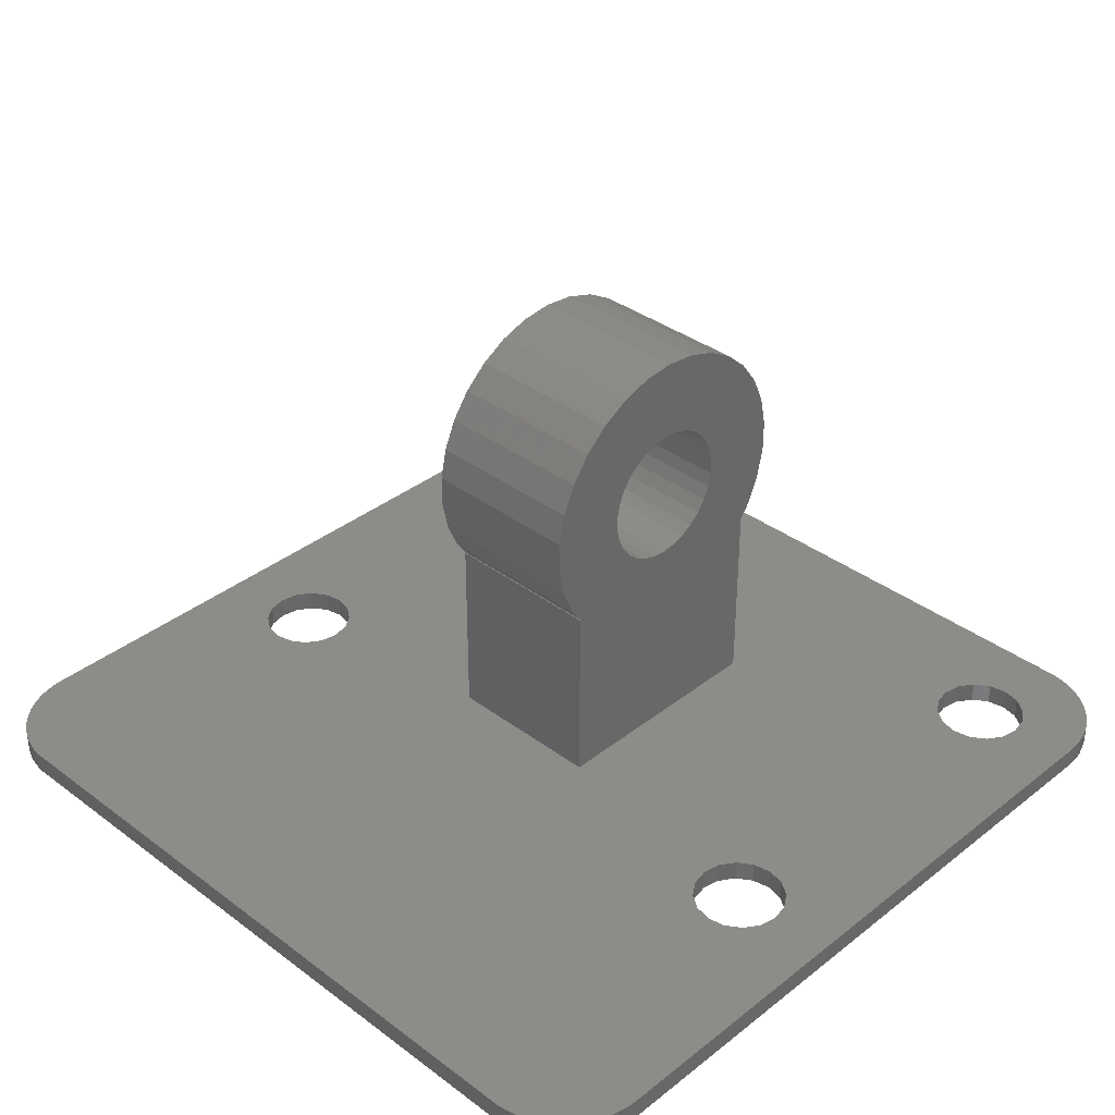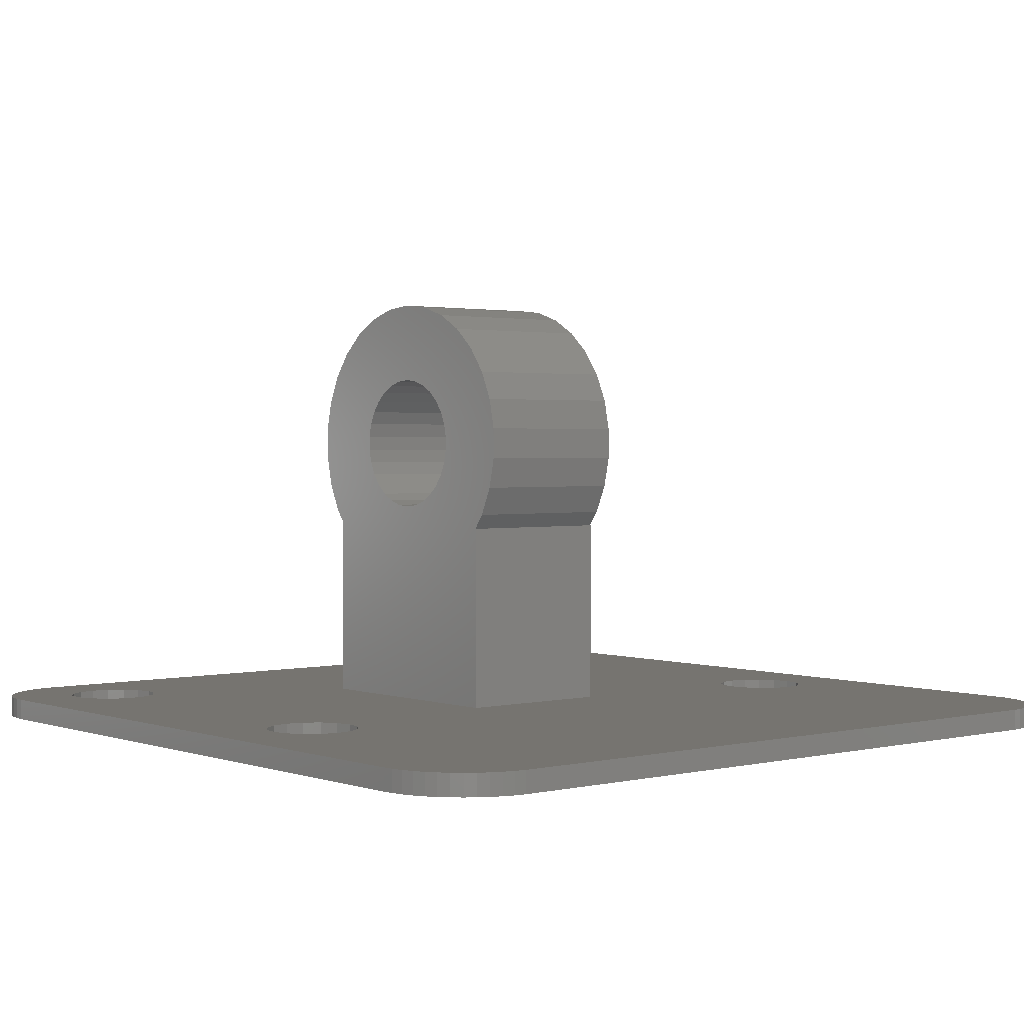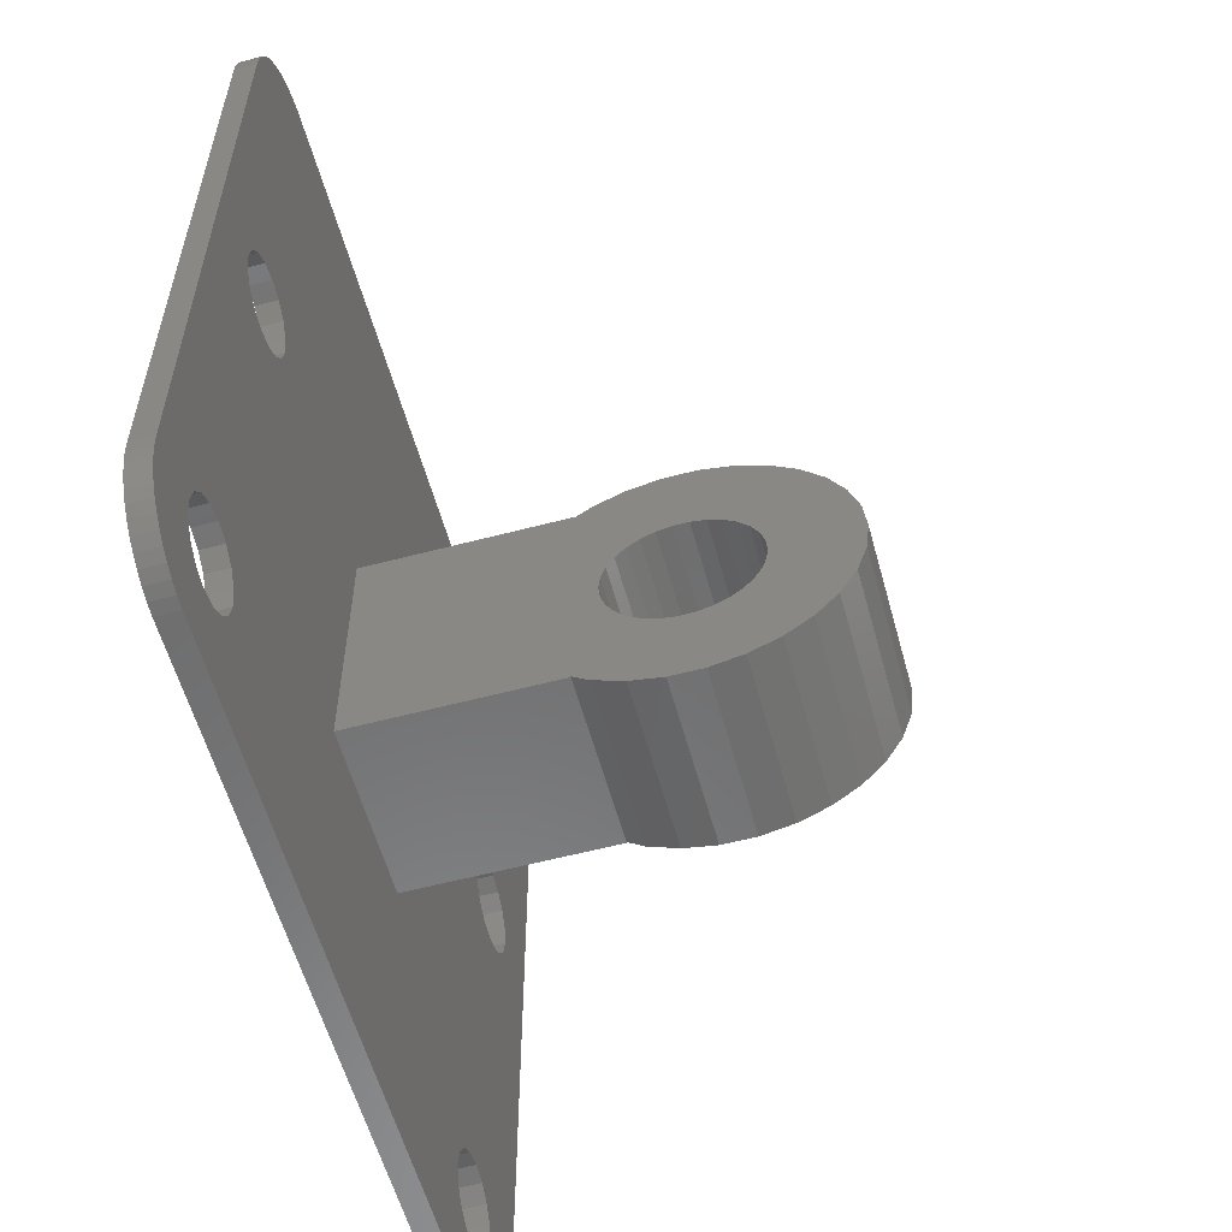
<metadata>
{"format":"stl","ext":"stl","renderer":"f3d","projection":"perspective","resolution":1024,"background":"white","views":[{"elev":35.9,"azim":-135.7,"up":"+Z"},{"elev":1.8,"azim":140.1,"up":"+Z"},{"elev":-57.7,"azim":-74.7,"up":"+Y"}]}
</metadata>
<code>
# stl→obj: 346 verts, 708 faces
v 24.06 26.45 0
v 23.69 26.49 0.7
v 24.06 26.45 0.7
v 23.69 26.49 0
v -1.5 1.5 0
v -1.5 23.5 0.7
v -1.5 23.5 0
v -1.5 1.5 0.7
v 25.69 -0.5536 0.7
v 25.93 -0.2634 0
v 25.93 -0.2634 0.7
v 25.69 -0.5536 0
v -1.406 24.25 0
v -1.289 24.6 0.7
v -1.289 24.6 0
v -1.406 24.25 0.7
v 24.43 26.35 0
v 24.43 26.35 0.7
v 10 14 0.7
v 3.061 13.84 0.7
v 10 6 0.7
v 3.386 2.574 0.7
v 3.5 2 0.7
v 2.574 13.51 0.7
v 3.061 3.061 0.7
v 2.574 3.386 0.7
v 2 13.4 0.7
v 2 3.5 0.7
v 1.426 13.51 0.7
v 1.426 3.386 0.7
v 0.9395 13.84 0.7
v 0.9395 3.061 0.7
v 0.6143 14.33 0.7
v 0.5 14.9 0.7
v 0.6143 2.574 0.7
v 24.06 13.84 0.7
v 26.5 1.5 0.7
v 24.39 14.33 0.7
v 24.39 2.574 0.7
v 24.5 2 0.7
v 24.06 3.061 0.7
v 23.57 13.51 0.7
v 23.57 3.386 0.7
v 23 13.4 0.7
v 23 3.5 0.7
v 22.43 13.51 0.7
v 22.43 3.386 0.7
v 15.4 6 0.7
v 21.94 13.84 0.7
v 15.4 14 0.7
v 21.61 14.33 0.7
v 21.94 3.061 0.7
v 21.5 14.9 0.7
v 21.61 2.574 0.7
v 26.5 23.5 0.7
v 26.48 23.88 0.7
v 24.5 14.9 0.7
v 26.41 24.25 0.7
v 26.29 24.6 0.7
v 24.39 1.426 0.7
v 26.13 24.95 0.7
v 26.48 1.124 0.7
v 25.93 25.26 0.7
v 26.41 0.7539 0.7
v 25.69 25.55 0.7
v 26.29 0.3956 0.7
v 25.41 25.81 0.7
v 26.13 0.05474 0.7
v 25.11 26.03 0.7
v 24.06 0.9395 0.7
v 24.78 26.21 0.7
v 24.39 15.47 0.7
v 24.06 15.96 0.7
v 22.43 16.29 0.7
v 23.57 16.29 0.7
v 23 16.4 0.7
v 21.94 15.96 0.7
v 21.61 15.47 0.7
v 3.386 14.33 0.7
v 3.5 14.9 0.7
v 1.312 26.49 0.7
v 3.386 15.47 0.7
v 3.061 15.96 0.7
v 2.574 16.29 0.7
v 2 16.4 0.7
v 1.426 16.29 0.7
v 0.9379 26.45 0.7
v 0.9395 15.96 0.7
v 0.5729 26.35 0.7
v 0.6143 15.47 0.7
v 0.2227 26.21 0.7
v 25.41 -0.8115 0.7
v 25.11 -1.033 0.7
v 23.57 0.6143 0.7
v 24.78 -1.214 0.7
v 24.43 -1.353 0.7
v 24.06 -1.447 0.7
v 23.69 -1.494 0.7
v 23 0.5 0.7
v 22.43 0.6143 0.7
v 21.94 0.9395 0.7
v 21.5 2 0.7
v 21.61 1.426 0.7
v 3.386 1.426 0.7
v 3.061 0.9395 0.7
v 1.312 -1.494 0.7
v 2.574 0.6143 0.7
v 2 0.5 0.7
v 1.426 0.6143 0.7
v -0.1075 -1.033 0.7
v 0.9395 0.9395 0.7
v 0.9379 -1.447 0.7
v -1.129 0.05474 0.7
v 0.6143 1.426 0.7
v 0.5729 -1.353 0.7
v 0.5 2 0.7
v 0.2227 -1.214 0.7
v -0.1075 26.03 0.7
v -0.4123 25.81 0.7
v -1.476 1.124 0.7
v -0.6869 25.55 0.7
v -0.9271 25.26 0.7
v -0.4123 -0.8115 0.7
v -1.129 24.95 0.7
v -0.6869 -0.5536 0.7
v -0.9271 -0.2634 0.7
v -1.476 23.88 0.7
v -1.289 0.3956 0.7
v -1.406 0.7539 0.7
v 25.69 25.55 0
v 25.93 25.26 0
v -1.476 23.88 0
v -0.4123 25.81 0
v -0.6869 25.55 0
v 1.312 26.49 0
v 25.41 25.81 0
v -0.6869 -0.5536 0
v -0.4123 -0.8115 0
v -1.289 0.3956 0
v -1.406 0.7539 0
v 26.5 23.5 0
v 26.5 1.5 0
v 1.312 -1.494 0
v 23.69 -1.494 0
v -1.476 1.124 0
v 26.29 24.6 0
v 26.41 24.25 0
v 26.41 0.7539 0
v 26.29 0.3956 0
v 24.06 -1.447 0
v 24.43 -1.353 0
v 24.78 -1.214 0
v 0.2227 26.21 0
v -0.1075 26.03 0
v -1.129 24.95 0
v -0.9271 25.26 0
v 24.78 26.21 0
v 25.11 26.03 0
v -0.9271 -0.2634 0
v -1.129 0.05474 0
v 26.13 0.05474 0
v 26.48 1.124 0
v 25.11 -1.033 0
v 25.41 -0.8115 0
v 0.9379 -1.447 0
v 0.5729 -1.353 0
v 26.48 23.88 0
v 26.13 24.95 0
v -0.1075 -1.033 0
v 0.2227 -1.214 0
v 0.9379 26.45 0
v 0.5729 26.35 0
v 3.386 14.33 0
v 21.61 14.33 0
v 3.386 2.574 0
v 3.5 14.9 0
v 3.061 3.061 0
v 3.061 13.84 0
v 2.574 3.386 0
v 2.574 13.51 0
v 2 3.5 0
v 2 13.4 0
v 1.426 3.386 0
v 1.426 13.51 0
v 0.9395 3.061 0
v 0.9395 13.84 0
v 0.6143 2.574 0
v 0.5 2 0
v 0.6143 14.33 0
v 24.06 3.061 0
v 24.39 2.574 0
v 24.39 14.33 0
v 24.5 14.9 0
v 24.06 13.84 0
v 23.57 3.386 0
v 23.57 13.51 0
v 23 3.5 0
v 23 13.4 0
v 22.43 3.386 0
v 22.43 13.51 0
v 21.94 3.061 0
v 21.94 13.84 0
v 21.61 2.574 0
v 3.5 2 0
v 21.5 2 0
v 24.39 1.426 0
v 24.39 15.47 0
v 24.06 15.96 0
v 23.57 16.29 0
v 24.06 0.9395 0
v 23 16.4 0
v 22.43 16.29 0
v 23.57 0.6143 0
v 24.5 2 0
v 23 0.5 0
v 22.43 0.6143 0
v 21.94 0.9395 0
v 21.61 1.426 0
v 3.386 1.426 0
v 3.061 0.9395 0
v 2.574 0.6143 0
v 2 0.5 0
v 1.426 0.6143 0
v 0.9395 0.9395 0
v 21.94 15.96 0
v 3.061 15.96 0
v 21.61 15.47 0
v 3.386 15.47 0
v 21.5 14.9 0
v 2.574 16.29 0
v 2 16.4 0
v 1.426 16.29 0
v 0.9395 15.96 0
v 0.6143 15.47 0
v 0.5 14.9 0
v 0.6143 1.426 0
v 10 11.04 14.89
v 15.4 10 15
v 15.4 11.04 14.89
v 10 10 15
v 15.4 14.97 9.477
v 10 14.97 10.52
v 15.4 14.97 10.52
v 10 14.97 9.477
v 10 5.027 9.477
v 15.4 5.027 10.52
v 10 5.027 10.52
v 15.4 5.027 9.477
v 15.4 13.97 7
v 10 14.33 7.5
v 15.4 14.33 7.5
v 10 13.97 7
v 10 14.76 8.455
v 15.4 14.76 8.455
v 15.4 14.33 12.5
v 10 13.72 13.35
v 15.4 13.72 13.35
v 10 14.33 12.5
v 10 14.76 11.55
v 15.4 14.76 11.55
v 10 12.94 14.05
v 15.4 12.03 14.57
v 15.4 12.94 14.05
v 10 12.03 14.57
v 15.4 12.29 10.24
v 15.4 12.19 10.71
v 15.4 12.29 9.76
v 15.4 12.19 9.289
v 15.4 11.99 11.15
v 15.4 14 7
v 15.4 11.71 11.54
v 15.4 11.99 8.85
v 15.4 11.71 8.461
v 15.4 11.35 8.139
v 15.4 10.94 7.899
v 15.4 10.48 7.75
v 15.4 10 7.7
v 15.4 9.522 7.75
v 15.4 6.033 7
v 15.4 9.065 7.899
v 15.4 8.648 8.139
v 15.4 8.291 8.461
v 15.4 5.245 11.55
v 15.4 7.813 10.71
v 15.4 5.67 12.5
v 15.4 7.713 10.24
v 15.4 5.67 7.5
v 15.4 8.008 8.85
v 15.4 7.813 9.289
v 15.4 6 7
v 15.4 7.713 9.76
v 15.4 5.245 8.455
v 15.4 11.35 11.86
v 15.4 10.94 12.1
v 15.4 10.48 12.25
v 15.4 10 12.3
v 15.4 9.522 12.25
v 15.4 8.96 14.89
v 15.4 9.065 12.1
v 15.4 7.966 14.57
v 15.4 8.648 11.86
v 15.4 7.061 14.05
v 15.4 8.291 11.54
v 15.4 6.284 13.35
v 15.4 8.008 11.15
v 10 14 7
v 10 10.48 7.75
v 10 12.29 10.24
v 10 12.29 9.76
v 10 12.19 9.289
v 10 11.99 8.85
v 10 11.71 8.461
v 10 11.35 8.139
v 10 10.94 7.899
v 10 10 7.7
v 10 9.522 7.75
v 10 6.033 7
v 10 9.065 7.899
v 10 7.713 10.24
v 10 7.713 9.76
v 10 6.284 13.35
v 10 7.061 14.05
v 10 7.813 9.289
v 10 8.008 8.85
v 10 5.67 7.5
v 10 8.291 8.461
v 10 8.648 8.139
v 10 6 7
v 10 12.19 10.71
v 10 11.99 11.15
v 10 11.71 11.54
v 10 11.35 11.86
v 10 10.94 12.1
v 10 10.48 12.25
v 10 10 12.3
v 10 9.522 12.25
v 10 8.96 14.89
v 10 9.065 12.1
v 10 7.966 14.57
v 10 8.648 11.86
v 10 8.291 11.54
v 10 8.008 11.15
v 10 7.813 10.71
v 10 5.245 8.455
v 10 5.67 12.5
v 10 5.245 11.55
f 1 2 3
f 2 1 4
f 5 6 7
f 6 5 8
f 9 10 11
f 10 9 12
f 13 14 15
f 14 13 16
f 17 3 18
f 3 17 1
f 19 20 21
f 21 22 23
f 24 21 20
f 21 25 22
f 26 21 24
f 21 26 25
f 27 26 24
f 27 28 26
f 29 28 27
f 29 30 28
f 31 30 29
f 31 32 30
f 8 31 33
f 31 8 32
f 8 33 34
f 32 8 35
f 36 37 38
f 37 39 40
f 41 37 36
f 37 41 39
f 42 41 36
f 42 43 41
f 44 43 42
f 44 45 43
f 46 45 44
f 46 47 45
f 48 46 49
f 46 48 47
f 50 49 51
f 47 48 52
f 50 51 53
f 52 48 54
f 2 55 56
f 55 57 37
f 2 56 58
f 38 37 57
f 2 58 59
f 60 37 40
f 2 59 61
f 37 60 62
f 2 61 63
f 62 60 64
f 2 63 65
f 64 60 66
f 2 65 67
f 66 60 68
f 2 67 69
f 70 68 60
f 2 69 71
f 68 70 11
f 11 70 9
f 2 71 18
f 55 72 57
f 2 18 3
f 55 73 72
f 74 55 2
f 55 75 73
f 55 76 75
f 55 74 76
f 2 77 74
f 50 77 2
f 77 50 78
f 49 50 48
f 78 50 53
f 2 19 50
f 79 19 80
f 81 19 2
f 19 82 80
f 19 83 82
f 19 81 83
f 83 81 84
f 6 84 81
f 84 6 85
f 85 6 86
f 6 81 87
f 86 6 88
f 6 87 89
f 88 6 90
f 90 6 34
f 6 89 91
f 9 70 92
f 92 70 93
f 94 93 70
f 93 94 95
f 95 94 96
f 96 94 97
f 97 94 98
f 99 98 94
f 100 98 99
f 101 98 100
f 54 48 102
f 102 48 103
f 21 103 48
f 104 103 21
f 103 104 101
f 20 19 79
f 104 21 23
f 105 101 104
f 101 105 98
f 106 105 107
f 106 107 108
f 105 106 98
f 109 106 108
f 110 109 111
f 109 112 106
f 113 111 114
f 109 115 112
f 8 114 116
f 109 117 115
f 8 34 6
f 6 91 118
f 35 8 116
f 6 118 119
f 114 8 120
f 6 119 121
f 109 110 117
f 6 121 122
f 111 123 110
f 6 122 124
f 111 125 123
f 6 124 14
f 111 126 125
f 6 14 16
f 111 113 126
f 6 16 127
f 114 128 113
f 114 129 128
f 114 120 129
f 63 130 65
f 130 63 131
f 7 127 132
f 127 7 6
f 133 121 119
f 121 133 134
f 4 81 2
f 81 4 135
f 130 67 65
f 67 130 136
f 137 123 125
f 123 137 138
f 139 129 140
f 129 139 128
f 37 141 55
f 141 37 142
f 143 98 106
f 98 143 144
f 145 8 5
f 8 145 120
f 132 16 13
f 16 132 127
f 58 146 59
f 146 58 147
f 66 148 64
f 148 66 149
f 144 97 98
f 97 144 150
f 151 95 96
f 95 151 152
f 153 118 91
f 118 153 154
f 155 122 156
f 122 155 124
f 156 121 134
f 121 156 122
f 15 124 155
f 124 15 14
f 157 18 71
f 18 157 17
f 136 69 67
f 69 136 158
f 159 113 160
f 113 159 126
f 68 149 66
f 149 68 161
f 64 162 62
f 162 64 148
f 150 96 97
f 96 150 151
f 163 92 93
f 92 163 164
f 152 93 95
f 93 152 163
f 164 9 92
f 9 164 12
f 165 106 112
f 106 165 143
f 166 112 115
f 112 166 165
f 154 119 118
f 119 154 133
f 158 71 69
f 71 158 157
f 137 126 159
f 126 137 125
f 56 147 58
f 147 56 167
f 55 167 56
f 167 55 141
f 59 168 61
f 168 59 146
f 11 161 68
f 161 11 10
f 62 142 37
f 142 62 162
f 138 110 123
f 110 138 169
f 169 117 110
f 117 169 170
f 171 89 87
f 89 171 172
f 135 87 81
f 87 135 171
f 173 174 175
f 174 173 176
f 177 173 175
f 177 178 173
f 179 178 177
f 179 180 178
f 181 180 179
f 181 182 180
f 183 182 181
f 183 184 182
f 185 184 183
f 185 186 184
f 5 185 187
f 185 5 186
f 5 187 188
f 186 5 189
f 190 142 191
f 142 192 193
f 194 142 190
f 142 194 192
f 195 194 190
f 195 196 194
f 197 196 195
f 197 198 196
f 199 198 197
f 199 200 198
f 201 200 199
f 201 202 200
f 203 202 201
f 203 174 202
f 204 203 205
f 175 203 204
f 206 142 162
f 142 193 141
f 206 162 148
f 207 141 193
f 206 148 149
f 208 141 207
f 206 149 161
f 209 141 208
f 210 161 10
f 211 141 209
f 210 10 12
f 212 141 211
f 210 12 164
f 141 4 167
f 210 164 163
f 167 4 147
f 213 163 152
f 147 4 146
f 191 142 214
f 213 152 151
f 142 206 214
f 213 151 150
f 161 210 206
f 213 150 144
f 163 213 210
f 144 215 213
f 144 216 215
f 144 217 216
f 203 175 174
f 218 204 205
f 219 218 217
f 220 217 144
f 218 219 204
f 217 220 219
f 143 220 144
f 220 143 221
f 221 143 222
f 143 223 222
f 165 223 143
f 166 223 165
f 170 223 166
f 169 223 170
f 223 169 224
f 137 224 138
f 138 224 169
f 146 4 168
f 168 4 131
f 131 4 130
f 130 4 136
f 136 4 158
f 158 4 157
f 157 4 17
f 17 4 1
f 141 212 4
f 225 4 212
f 226 225 227
f 228 227 229
f 174 176 229
f 228 229 176
f 227 228 226
f 225 226 4
f 135 226 230
f 7 230 231
f 7 231 232
f 226 135 4
f 7 232 233
f 230 7 135
f 7 233 234
f 135 7 171
f 7 234 235
f 189 5 235
f 7 235 5
f 159 224 137
f 171 7 172
f 160 224 159
f 172 7 153
f 224 160 236
f 153 7 154
f 139 236 160
f 154 7 133
f 140 236 139
f 133 7 134
f 145 236 140
f 134 7 156
f 5 236 145
f 156 7 155
f 236 5 188
f 155 7 15
f 15 7 13
f 13 7 132
f 61 131 63
f 131 61 168
f 170 115 117
f 115 170 166
f 172 91 89
f 91 172 153
f 160 128 139
f 128 160 113
f 140 120 145
f 120 140 129
f 194 42 36
f 42 194 196
f 194 38 192
f 38 194 36
f 192 57 193
f 57 192 38
f 193 72 207
f 72 193 57
f 207 73 208
f 73 207 72
f 209 73 75
f 73 209 208
f 211 75 76
f 75 211 209
f 212 76 74
f 76 212 211
f 225 74 77
f 74 225 212
f 78 225 77
f 225 78 227
f 53 227 78
f 227 53 229
f 51 229 53
f 229 51 174
f 49 174 51
f 174 49 202
f 200 49 46
f 49 200 202
f 198 46 44
f 46 198 200
f 196 44 42
f 44 196 198
f 178 24 20
f 24 178 180
f 178 79 173
f 79 178 20
f 173 80 176
f 80 173 79
f 176 82 228
f 82 176 80
f 228 83 226
f 83 228 82
f 230 83 84
f 83 230 226
f 231 84 85
f 84 231 230
f 232 85 86
f 85 232 231
f 233 86 88
f 86 233 232
f 90 233 88
f 233 90 234
f 34 234 90
f 234 34 235
f 33 235 34
f 235 33 189
f 31 189 33
f 189 31 186
f 184 31 29
f 31 184 186
f 182 29 27
f 29 182 184
f 180 27 24
f 27 180 182
f 220 107 105
f 107 220 221
f 220 104 219
f 104 220 105
f 219 23 204
f 23 219 104
f 204 22 175
f 22 204 23
f 175 25 177
f 25 175 22
f 179 25 26
f 25 179 177
f 181 26 28
f 26 181 179
f 183 28 30
f 28 183 181
f 185 30 32
f 30 185 183
f 35 185 32
f 185 35 187
f 116 187 35
f 187 116 188
f 114 188 116
f 188 114 236
f 111 236 114
f 236 111 224
f 223 111 109
f 111 223 224
f 222 109 108
f 109 222 223
f 221 108 107
f 108 221 222
f 210 94 70
f 94 210 213
f 210 60 206
f 60 210 70
f 206 40 214
f 40 206 60
f 214 39 191
f 39 214 40
f 191 41 190
f 41 191 39
f 195 41 43
f 41 195 190
f 197 43 45
f 43 197 195
f 199 45 47
f 45 199 197
f 201 47 52
f 47 201 199
f 54 201 52
f 201 54 203
f 102 203 54
f 203 102 205
f 103 205 102
f 205 103 218
f 101 218 103
f 218 101 217
f 216 101 100
f 101 216 217
f 215 100 99
f 100 215 216
f 213 99 94
f 99 213 215
f 237 238 239
f 238 237 240
f 241 242 243
f 242 241 244
f 245 246 247
f 246 245 248
f 249 250 251
f 250 249 252
f 251 253 254
f 253 251 250
f 255 256 257
f 256 255 258
f 243 259 260
f 259 243 242
f 254 244 241
f 244 254 253
f 261 262 263
f 262 261 264
f 256 263 257
f 263 256 261
f 264 239 262
f 239 264 237
f 265 243 260
f 243 265 241
f 266 260 255
f 267 241 265
f 268 254 267
f 269 255 257
f 249 50 270
f 241 267 254
f 271 257 263
f 254 268 251
f 272 251 268
f 251 272 249
f 273 249 272
f 274 249 273
f 275 249 274
f 276 249 275
f 249 276 50
f 277 50 276
f 48 277 278
f 279 278 280
f 279 280 281
f 279 281 282
f 283 284 285
f 284 283 286
f 246 286 283
f 287 288 289
f 279 282 288
f 278 279 48
f 48 279 290
f 277 48 50
f 286 246 291
f 248 291 246
f 291 248 289
f 288 287 279
f 287 289 292
f 289 248 292
f 260 266 265
f 293 263 262
f 255 269 266
f 257 271 269
f 263 293 271
f 294 262 239
f 262 294 293
f 239 295 294
f 238 295 239
f 238 296 295
f 238 297 296
f 298 297 238
f 297 298 299
f 300 299 298
f 299 300 301
f 302 301 300
f 301 302 303
f 304 303 302
f 303 304 305
f 305 285 284
f 285 305 304
f 260 258 255
f 258 260 259
f 19 252 306
f 307 252 19
f 308 252 309
f 252 308 256
f 252 310 309
f 252 311 310
f 252 312 311
f 252 313 312
f 252 314 313
f 252 307 314
f 19 315 307
f 21 315 19
f 315 21 316
f 317 316 21
f 316 317 318
f 247 319 320
f 319 321 322
f 245 320 323
f 324 325 323
f 325 324 317
f 326 317 324
f 318 317 327
f 327 317 326
f 317 21 328
f 253 242 244
f 252 242 253
f 252 253 250
f 242 252 259
f 259 252 258
f 258 252 256
f 329 256 308
f 330 256 329
f 331 256 330
f 256 331 261
f 332 261 331
f 261 332 264
f 333 264 332
f 264 333 237
f 334 237 333
f 335 237 334
f 335 240 237
f 336 240 335
f 337 336 338
f 336 337 240
f 339 338 340
f 322 340 341
f 322 341 342
f 338 339 337
f 322 342 343
f 322 343 319
f 340 322 339
f 323 325 344
f 319 345 321
f 323 344 245
f 319 346 345
f 320 245 247
f 319 247 346
f 344 248 245
f 248 344 292
f 346 285 345
f 285 346 283
f 339 302 300
f 302 339 322
f 317 287 325
f 287 317 279
f 325 292 344
f 292 325 287
f 247 283 346
f 283 247 246
f 345 304 321
f 304 345 285
f 322 304 302
f 304 322 321
f 337 300 298
f 300 337 339
f 240 298 238
f 298 240 337
f 307 277 276
f 277 307 315
f 335 295 296
f 295 335 334
f 309 265 308
f 265 309 267
f 291 319 286
f 319 291 320
f 312 274 273
f 274 312 313
f 332 271 293
f 271 332 331
f 333 293 294
f 293 333 332
f 329 269 330
f 269 329 266
f 318 281 280
f 281 318 327
f 313 275 274
f 275 313 314
f 314 276 275
f 276 314 307
f 311 268 310
f 268 311 272
f 310 267 309
f 267 310 268
f 312 272 311
f 272 312 273
f 334 294 295
f 294 334 333
f 330 271 331
f 271 330 269
f 308 266 329
f 266 308 265
f 315 278 277
f 278 315 316
f 327 282 281
f 282 327 326
f 316 280 278
f 280 316 318
f 340 299 301
f 299 340 338
f 336 296 297
f 296 336 335
f 282 324 288
f 324 282 326
f 284 342 305
f 342 284 343
f 341 301 303
f 301 341 340
f 338 297 299
f 297 338 336
f 288 323 289
f 323 288 324
f 289 320 291
f 320 289 323
f 305 341 303
f 341 305 342
f 286 343 284
f 343 286 319
f 317 290 279
f 290 317 328
f 306 249 270
f 249 306 252
f 21 290 328
f 290 21 48
f 50 306 270
f 306 50 19

</code>
